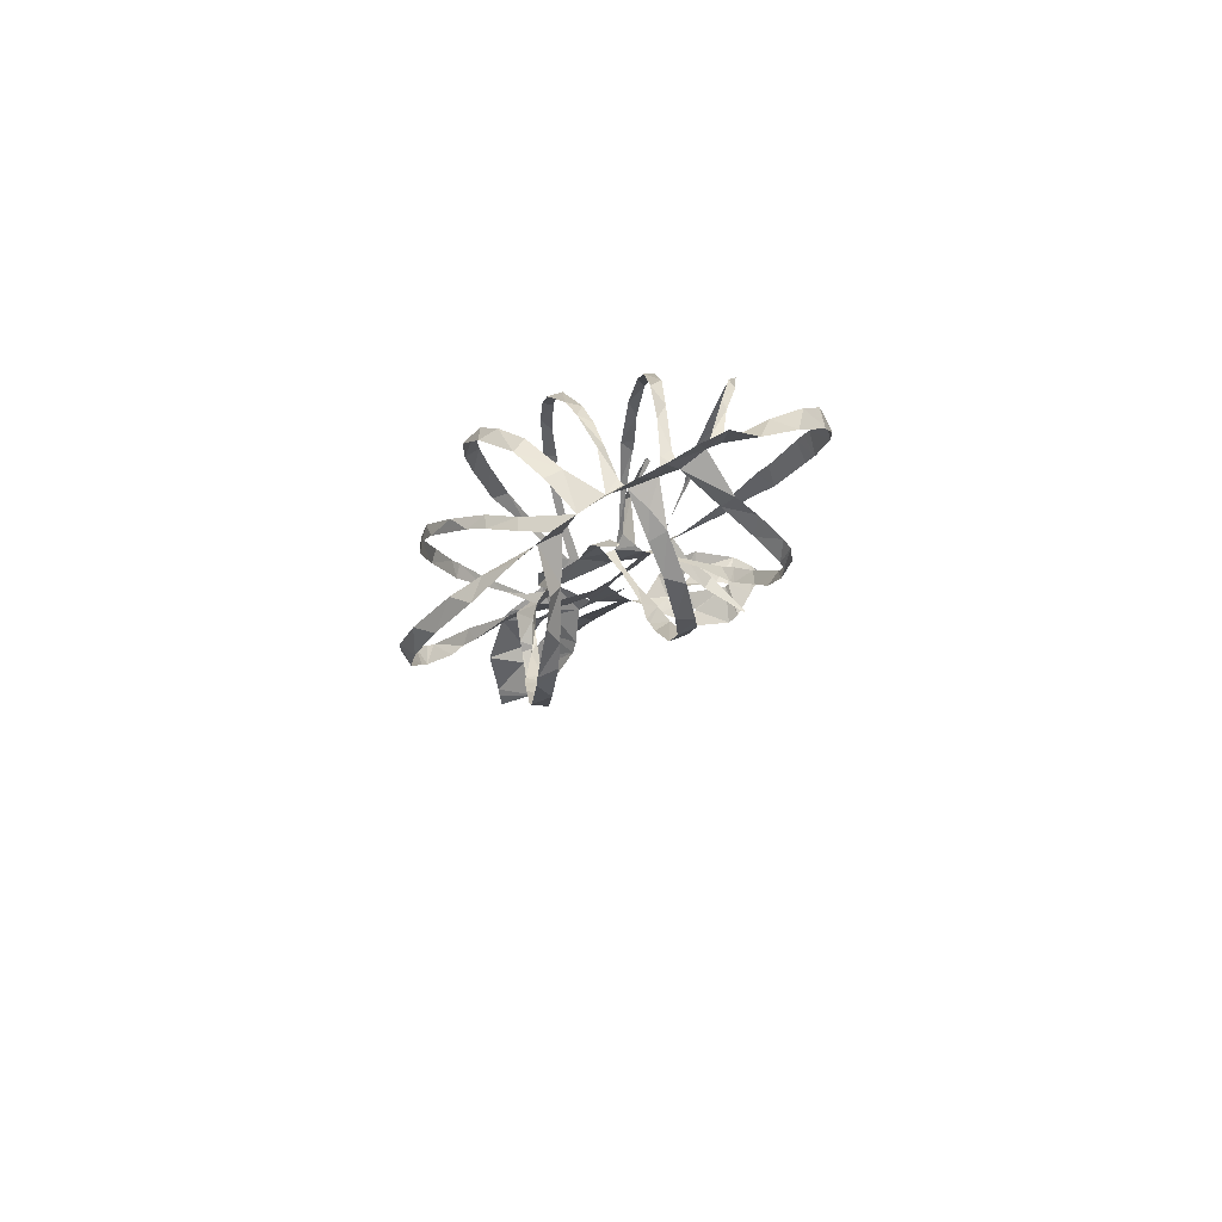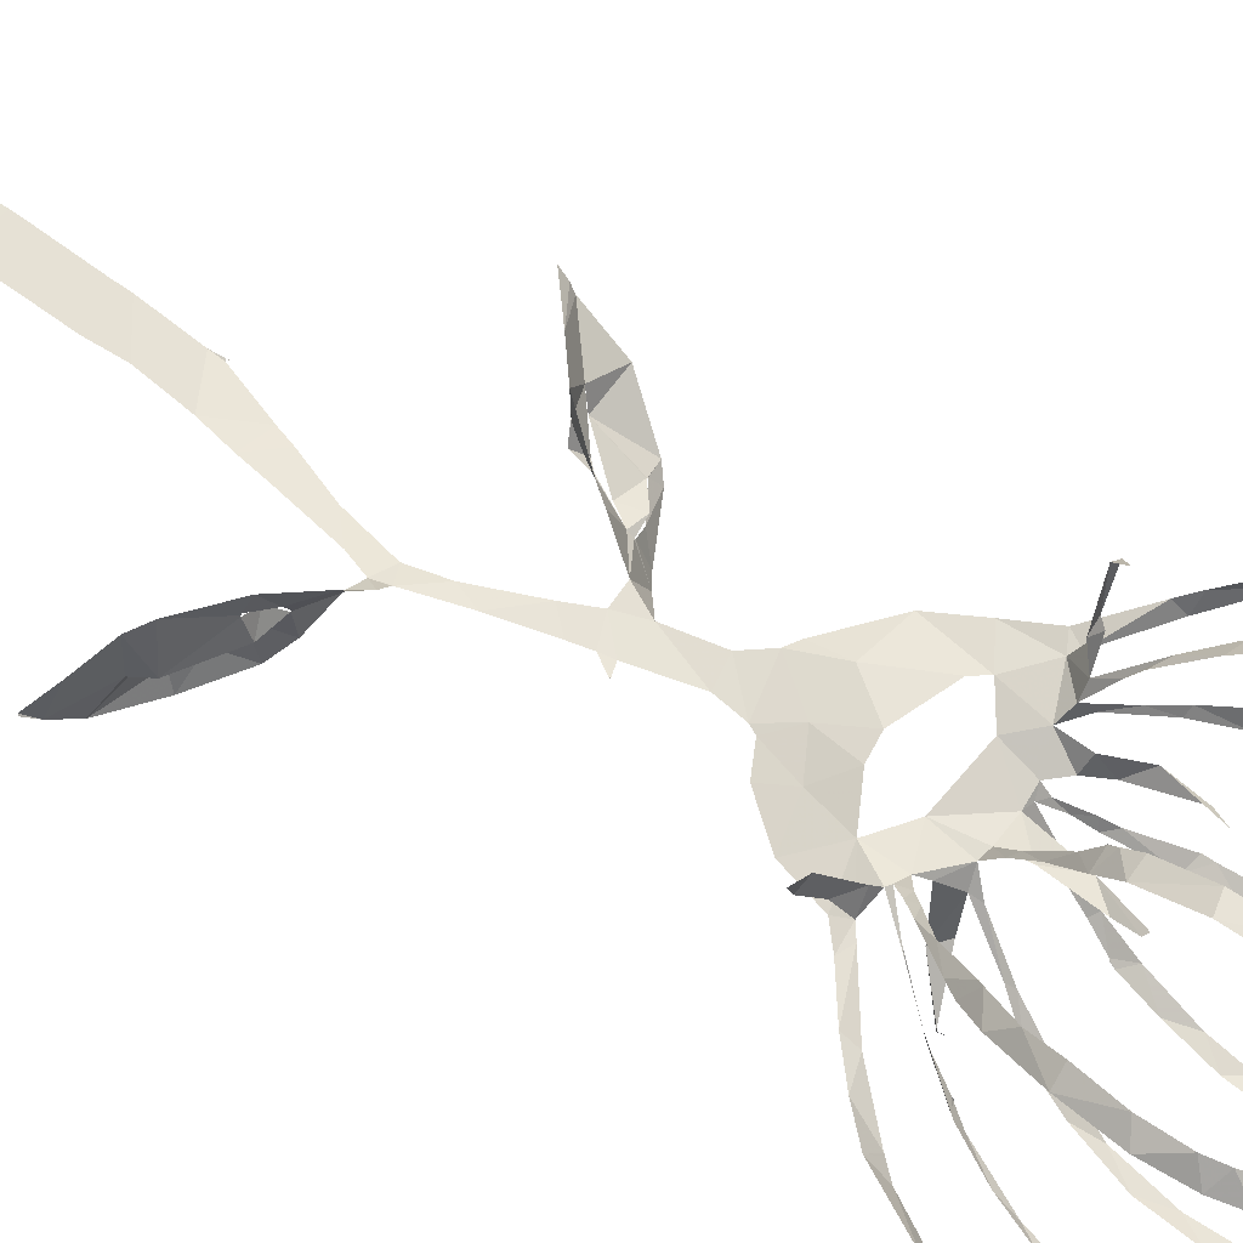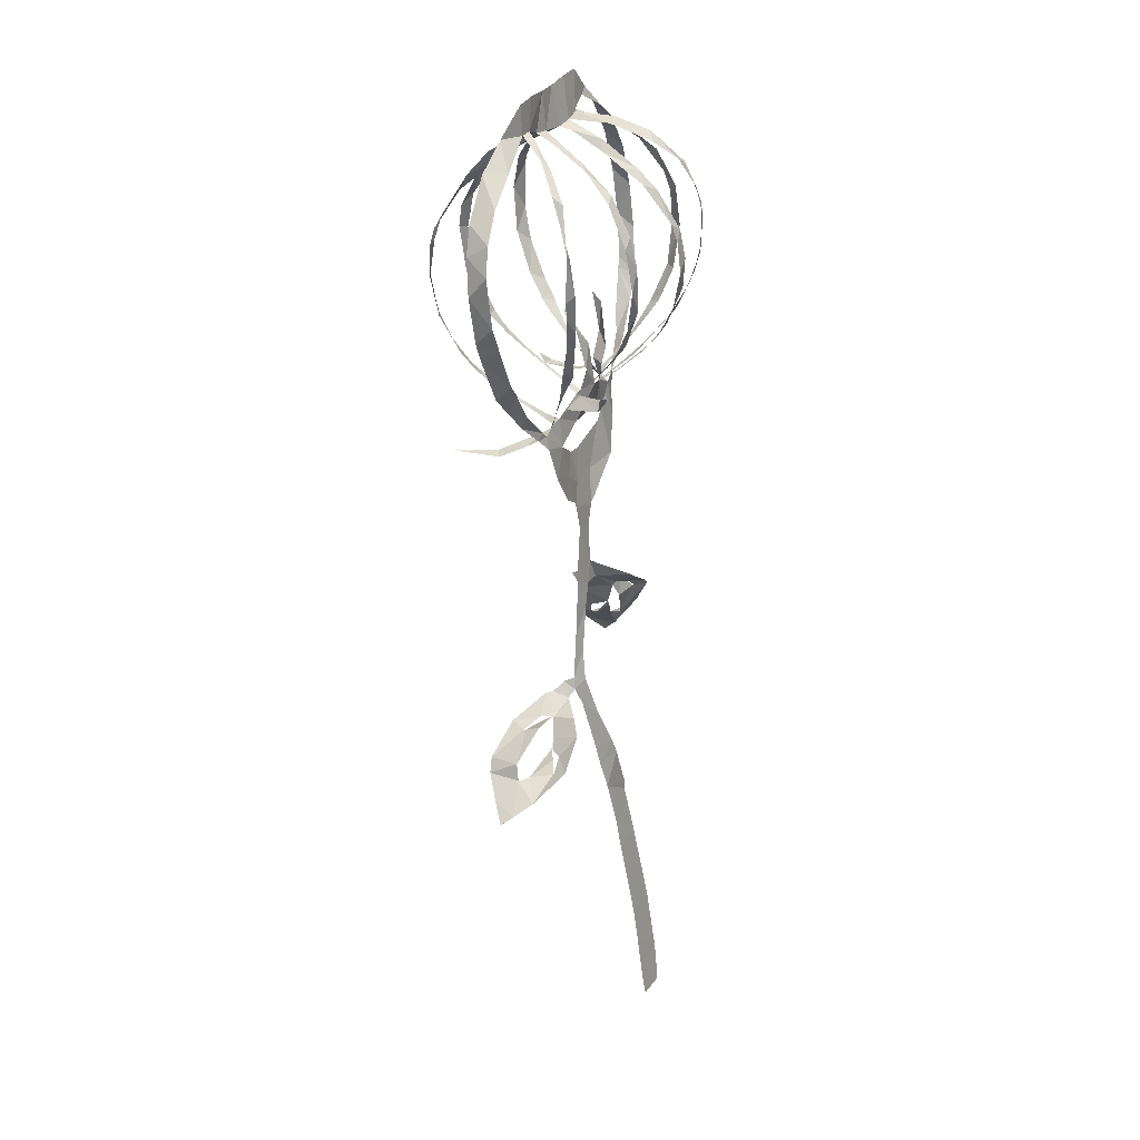
<metadata>
{"format":"obj","ext":"obj","renderer":"f3d","projection":"perspective","resolution":1024,"background":"white","views":[{"elev":78.1,"azim":-22.6,"up":"+Y"},{"elev":63.4,"azim":122.9,"up":"+Z"},{"elev":21.4,"azim":117.7,"up":"+Y"}]}
</metadata>
<code>
v -18.62 11.02 5.371
v -18.2 9.925 5.273
v -15.9 5.482 4.388
v -14.65 3.789 3.66
v -13.56 2.623 3.346
v -10.4 -0.8026 2.094
v -9.237 -4.008 1.4
v -7.841 -7.445 0.7989
v -3.86 -11.02 0.6833
v -2.914 -11.66 0.6398
v -1.695 -13.56 0.3184
v -1.228 -17.49 -0.1077
v -3.937 -19.38 -3.576
v -4.945 -20.01 -3.757
v -8.773 -21.8 -3.086
v -9.803 -22.62 -2.693
v -12.33 -25.93 -0.2402
v -12.66 -29.32 2.513
v -12.81 -29.76 3.094
v -12.89 -30.37 3.766
v -12.89 -30.47 3.847
v -12.87 -30.48 3.881
v -9.67 -27.97 4.644
v -7.375 -26.2 4.365
v -4.489 -22.86 3.071
v -3.87 -21.93 2.382
v -2.447 -19.67 -0.1432
v -0.6117 -19.73 -0.2223
v 0.2692 -22.04 -0.404
v 1.771 -26.67 -0.8636
v 2.157 -29.56 -1.337
v 0.8017 -34.02 -2.239
v -0.9713 -37.87 -3.059
v -1.548 -39.38 -3.282
v -3.16 -43.46 -3.449
v -3.323 -43.64 -3.403
v -3.187 -42.68 -3.049
v -3.188 -42.69 -3.053
v -3.295 -44.66 -3.433
v -4.196 -49.82 -4.183
v -4.386 -51.46 -4.415
v -5.077 -56.38 -5.133
v -5.347 -58.39 -5.42
v -5.492 -60.64 -5.711
v -5.722 -65 -6.312
v -5.519 -68.9 -6.832
v -5.073 -69.32 -6.883
v -2.48 -69.51 -6.867
v -2.206 -69.08 -6.811
v -2.036 -67.18 -6.579
v -1.952 -62.65 -5.988
v -1.849 -58.99 -5.468
v -1.466 -55.19 -4.914
v -0.8886 -50.68 -4.267
v -0.713 -47.45 -3.766
v 0.2138 -42.91 -3.102
v 1.045 -39.93 -2.622
v 1.633 -37.4 -2.265
v 2.969 -32.2 -1.447
v 3.813 -30.25 -0.9831
v 4.967 -30.73 -0.8204
v 7.465 -31.74 -2.744
v 9.1 -32.86 -3.973
v 12.53 -35.52 -4.38
v 16.35 -37.66 -2.669
v 17.94 -38.8 -1.24
v 18.74 -39.48 -0.2886
v 18.68 -39.57 -0.1666
v 16.67 -38.15 1.537
v 14.12 -36.54 3.594
v 12.8 -35.44 4.145
v 9.152 -32.62 3.601
v 5.958 -30.24 1.349
v 5.566 -30.12 0.6991
v 4.503 -29.22 0.002
v 3.644 -29 -0.7375
v 3.606 -28.94 -0.7461
v 2.644 -24.76 -0.467
v 1.834 -20.51 -0.212
v 1.577 -18.92 -0.08563
v 2.468 -17.63 0.0657
v 2.495 -17.56 0.1717
v 2.352 -17.58 0.04649
v 1.458 -17.84 -0.04516
v 0.562 -13.28 0.1777
v 1.032 -10.94 0.3385
v 1.391 -10.3 0.3458
v 3.425 -9.349 0.08929
v 5.919 -6.434 -0.1035
v 7.139 -2.87 0.2547
v 8.797 -1.54 0.5489
v 11.77 0.5384 0.7685
v 14.15 2.525 0.7439
v 16.25 4.52 1.043
v 18.84 9.041 1.146
v 19.5 10.81 1.287
v 20.37 15.34 1.479
v 19.98 19.02 1.835
v 19 21.88 2.026
v 16.2 25.91 2.238
v 12.67 28.57 2.266
v 10.13 31.47 1.533
v 7.473 31.89 1.805
v 4.434 32 2.289
v 1.988 32.22 2.581
v -1.432 32.67 3.132
v -5.321 32.81 3.964
v -9.009 30.58 4.678
v -13.21 28.32 5.842
v -16.62 24.84 6.224
v -18.75 20.57 6.337
v -19.42 15.61 6.016
v -9.111 -0.1775 1.867
v -9.821 1.175 4.748
v -10.02 0.7225 5.584
v -10.99 0.8172 9.607
v -10.32 1.538 10.77
v -10.31 1.614 10.77
v -10.27 0.5854 10.18
v -8.579 0.8141 5.753
v -8.031 1.542 3.355
v -9.447 4.707 6.791
v -10.83 7.47 9.103
v -10.79 7.511 9.187
v -17.07 6.96 3.247
v -13.7 3.596 2.382
v -9.736 0.3469 1.975
v -6.031 0.9902 1.282
v -5.6 3.421 1.861
v -6.722 6.17 1.74
v -5.621 10.38 1.986
v -5.626 10.32 2.034
v -6.401 9.152 1.354
v -5.651 4.721 0.4228
v -4.823 3.051 0.446
v -3.812 1.717 0.1713
v -3.777 2.447 -0.7369
v -4.951 4.39 -2.675
v -5.521 5.495 -3.77
v -7.555 8.865 -6.41
v -12.34 8.238 -2.256
v -10.5 5.492 -0.6935
v -7.754 2.323 1.169
v -2.146 1.744 -0.1126
v -1.49 4.744 0.05314
v -1.168 6.184 0.114
v 0.7277 9.954 2.027
v 0.6836 9.909 1.844
v 0.6319 9.866 1.817
v 1.026 9.686 1.751
v 0.5272 7.878 0.6843
v -0.2171 3.611 -0.1261
v 0.2303 1.613 0.2758
v 0.7844 3.276 2.846
v 1.076 5.961 6.667
v 0.8054 7.088 8.257
v 0.7704 7.087 8.311
v -1.113 7.758 -7.548
v -1.625 6.11 -5.923
v -2.045 3.549 -2.835
v 2.365 1.66 -0.7705
v 3.489 1.876 -3.547
v 6.894 3.1 -6.142
v 6.934 3.542 -6.018
v 6.954 3.559 -5.979
v 6.928 3.562 -5.889
v 7.099 3.243 -5.657
v 4.453 0.8979 -3.841
v 3.184 0.2279 0.3538
v 3.669 -0.638 0.9066
v 4.665 0.04056 1.866
v 5.472 0.8507 2.8
v 7.264 2.584 4.736
v 9.033 5.543 7.704
v 5.539 7.026 -6.154
v 4.039 4.852 -3.914
v 4.958 -1.292 1.175
v 5.564 -1.769 1.98
v 7.872 -3.468 5.706
v 10.29 -3.247 9.214
v 10.36 -3.286 9.208
v 10.42 -3.337 9.128
v 8.933 -3.771 4.915
v 7.41 -2.804 2.668
v 6.821 -1.655 0.677
v 7.721 -1.024 0.6311
v 11.82 1.806 0.1245
v 15.14 5.013 -0.5492
v 15.17 5.087 -0.5462
v 10.06 5.67 -3.845
v 8.987 3.6 -2.368
v 6.951 1.163 -0.538
v -8.227 -22.4 -1.955
v -8.154 -22.41 -1.886
v -6.375 -21.06 -1.179
v -4.865 -20.97 -1.308
v -4.92 -20.94 -1.397
v -6.097 -21.13 -2.182
v -8.28 -22.4 -2.012
v -6.813 -25.76 2.573
v -6.745 -25.7 2.599
v -6.031 -24.72 2.228
v -5.975 -23.94 0.168
v -6.02 -23.99 0.2078
v -6.047 -24.03 0.2445
v -5.972 -25.44 1.434
v -6.88 -25.82 2.549
v 9.75 -33.1 1.949
v 9.702 -33.13 2.029
v 7.957 -32.08 0.9316
v 7.451 -31.98 -0.1608
v 7.54 -32 -0.1717
v 8.506 -32.84 1.239
v 9.773 -33.09 1.831
v 12.11 -36.16 -2.747
v 10.04 -35.69 -1.633
v 9.633 -34.75 -1.286
v 9.594 -34.73 -1.359
v 10.29 -35.01 -2.466
v 12.06 -36.11 -2.808
v -6.68 -2.527 1.462
v -5.904 -3.602 1.508
v -1.543 -5.323 1.599
v 0.3631 -5.181 1.354
v 3.413 -3.678 0.7187
v 0.7243 -1.674 0.539
v -4.39 -0.9824 0.8344
v -11.07 8.257 9.632
v -11.24 9.558 10.52
v -11.57 13.58 12.43
v -11.49 17.1 13.07
v -10.73 21.79 12.62
v -10.6 22.38 12.42
v -10.48 22.82 12.24
v -8.539 26.65 9.669
v -7.422 28.44 7.811
v -6.844 30.05 3.904
v -11.61 28.37 4.154
v -14.54 26.89 4.406
v -18.06 23.19 4.765
v -19.6 18.88 4.691
v -19.76 14.24 4.234
v -18.54 9.481 3.397
v -17.61 7.752 3.285
v -4.656 28.95 3.529
v -6.183 27.42 7.047
v -7.863 24.75 10.71
v -8.66 22.99 12.23
v -9.847 19.41 13.53
v -10.22 14.67 13.37
v -10.08 10.28 11.73
v -9.624 7.82 10.03
v -9.426 6.958 9.28
v -8.581 3.88 5.858
v -8.264 3.047 4.577
v -7.189 1.495 2.168
v -9.487 3.877 0.592
v -11.14 5.631 -0.2433
v -13.07 8.197 -1.155
v -14.62 11.96 -2.311
v -15.28 16.05 -2.429
v -14.78 19.52 -2.429
v -13.95 21.75 -2.003
v -11.22 25.4 -0.4652
v -9.878 26.44 0.3312
v -7.649 27.8 1.822
v -7.735 9.631 -6.854
v -8.413 12.89 -8.163
v -8.733 15.81 -8.769
v -8.679 20.1 -8.686
v -7.605 24.17 -7.271
v -5.587 27.32 -4.401
v -4.286 28.65 -1.117
v -3.02 29.01 2.626
v -7.262 27.51 0.6741
v -9.494 26.27 -0.7969
v -12.08 24.29 -2.051
v -13.95 20.42 -3.357
v -14.72 16.11 -3.605
v -13.8 11.71 -3.372
v -12.85 9.12 -2.564
v -12.39 8.344 -2.318
v -0.352 28.69 1.959
v -2.587 28.2 -1.362
v -4.255 26.49 -5.289
v -5.798 24.69 -7.414
v -6.919 21.92 -8.866
v -7.349 19.12 -9.449
v -7.268 15.06 -9.255
v -6.861 11.83 -8.222
v -6.104 8.535 -6.422
v -4.647 4.758 -3.509
v -4.012 3.355 -1.969
v -2.972 1.977 -0.3124
v -2.805 3.373 -2.442
v -2.349 6.468 -6.068
v -1.999 9.091 -8.264
v -1.382 13.06 -10.17
v -0.9705 16.1 -10.56
v -0.607 18.95 -10.1
v 0.1774 22.75 -7.954
v 0.4799 24.61 -6.049
v 0.6683 27.23 -2.213
v 0.7863 7.12 8.31
v 0.8671 7.683 8.851
v 0.8953 8.958 9.861
v 1.289 12.76 11.81
v 1.663 17.47 12.41
v 1.643 20.84 11.73
v 1.66 24.66 8.989
v 1.518 26.19 6.172
v 1.436 28.23 2.027
v 1.122 27.92 0.902
v 1.337 26.19 -2.468
v 1.472 24.72 -4.899
v 1.319 23.31 -6.95
v 0.6465 19.59 -9.786
v 0.3842 17.73 -10.33
v -0.01403 14.73 -10.49
v -0.6087 11.03 -9.522
v -0.9154 8.233 -7.913
v 4.126 28.21 2.08
v 3.185 26.87 6.068
v 3.26 23.88 9.984
v 3.245 19.95 12.2
v 3.313 17.83 12.46
v 2.91 13.09 11.93
v 2.435 8.862 9.571
v 2.161 7.021 7.624
v 1.49 4.621 4.657
v 1.13 2.683 2.046
v 1.212 1.401 0.2457
v 2.231 2.504 -1.246
v 3.725 5.394 -4.505
v 4.783 8.084 -6.996
v 6.319 12.14 -9.042
v 7.208 16.64 -9.305
v 7.449 19.55 -8.676
v 7.068 23.22 -6.479
v 6.13 25.74 -2.954
v 4.938 27.49 0.4342
v 9.047 5.595 7.729
v 9.277 5.949 7.989
v 10.51 8.454 9.309
v 11.11 10.96 10.29
v 11.85 14.46 10.77
v 11.89 17.64 10.7
v 11.53 19.24 10.39
v 9.87 22.99 8.341
v 8.015 25.46 5.571
v 5.847 28.2 2.167
v 5.99 27.29 0.2531
v 7.299 25.22 -3.921
v 8.19 22.52 -6.732
v 8.451 18.5 -8.681
v 7.825 14.32 -9.146
v 6.707 10.16 -8.095
v 5.95 7.797 -6.695
v 5.608 7.106 -6.208
v 8.329 28.78 1.591
v 9.176 26.77 5.558
v 10.6 24.63 7.128
v 12.32 20.88 9.006
v 12.94 18.63 9.489
v 13.19 15.24 9.9
v 12.48 10.97 9.46
v 11.07 6.938 7.826
v 9.969 5.045 6.581
v 9.099 3.99 5.867
v 6.3 0.973 3.074
v 5.292 -0.1377 1.983
v 4.585 -1.059 1.11
v 6.319 0.5187 -0.04167
v 8.719 3.204 -1.827
v 11.17 6.41 -3.445
v 12.64 9.423 -4.647
v 13.78 12.45 -5.289
v 14.29 14.22 -5.379
v 14.54 18.69 -5.668
v 13.11 23.19 -4.496
v 11.53 25.82 -2.461
v 9.201 28.14 0.5363
v 15.25 5.132 -0.5687
v 16.24 6.15 -0.5666
v 18.65 10.18 -0.7544
v 19.15 11.31 -0.707
v 19.6 12.44 -0.5759
v 20.27 17.35 -0.3723
v 19.63 20.18 -0.2381
v 17.8 23.05 0.01982
v 14.41 25.73 0.4851
v 9.684 28.56 1.564
v 11.37 26.73 -1.278
v 13.24 23.89 -3.439
v 13.93 21.25 -4.693
v 13.65 18.37 -5.499
v 13.83 15.01 -6.144
v 12.84 11.15 -5.744
v 10.99 7.028 -4.507
v 10.16 5.843 -4.009
v -4.928 -21.44 -0.9765
v -5.977 -22.91 -1.245
v -8.677 -26.03 -0.06017
v -9.33 -26.64 1.426
v -6.678 -24.59 0.2905
v -6.096 -24 0.196
v 7.485 -32.05 -0.3361
v 8.78 -33.92 -1.005
v 9.569 -34.62 -1.228
v 13.38 -36.43 -0.6695
v 14.52 -36.45 0.002126
v 13.93 -34.91 0.5151
v 9.855 -32.42 0.07516
v -17.39 7.413 3.263
v -7.605 8.908 -6.477
v -12.38 8.301 -2.308
v -1.012 7.856 -7.654
v 9.013 5.596 7.718
v 5.57 7.088 -6.188
v 10.12 5.823 -3.934
v -3.865 -8.24 1.33
v 2.482 27.5 4.035
v 2.459 -7.124 0.4957
v -0.2629 -8.511 0.904
f 108 109 238
f 237 107 108
f 108 238 237
f 237 236 246
f 239 109 110
f 111 240 110
f 238 109 239
f 235 246 236
f 110 240 239
f 107 237 245
f 245 237 246
f 107 245 274
f 245 266 275
f 247 246 235
f 275 266 265
f 248 247 234
f 233 248 234
f 235 234 247
f 240 111 241
f 265 264 276
f 264 263 277
f 111 112 241
f 241 112 242
f 231 249 232
f 1 242 112
f 2 125 244
f 1 2 243
f 244 243 2
f 1 243 242
f 231 230 250
f 231 250 249
f 263 262 278
f 262 279 278
f 248 233 232
f 230 251 250
f 229 251 230
f 229 228 252
f 228 123 252
f 119 118 116
f 117 116 118
f 124 123 228
f 252 251 229
f 260 281 280
f 261 260 279
f 232 249 248
f 106 107 274
f 274 245 275
f 274 273 284
f 283 106 274
f 274 284 283
f 272 285 284
f 264 277 276
f 265 276 275
f 271 286 272
f 272 286 285
f 273 272 284
f 312 105 283
f 313 312 283
f 283 303 313
f 422 322 312
f 314 313 303
f 314 303 302
f 301 316 302
f 314 302 315
f 310 323 311
f 324 310 309
f 315 302 316
f 262 261 279
f 271 270 287
f 270 269 288
f 287 286 271
f 281 260 259
f 279 260 280
f 282 281 259
f 141 282 259
f 282 141 416
f 267 140 291
f 290 268 267
f 133 131 130
f 131 133 132
f 269 268 289
f 277 263 278
f 288 287 270
f 317 301 300
f 301 317 316
f 317 300 318
f 291 290 267
f 290 289 268
f 298 319 299
f 297 320 298
f 289 288 269
f 105 322 104
f 105 106 283
f 4 125 3
f 119 116 115
f 3 125 2
f 253 252 123
f 119 115 120
f 253 123 122
f 5 6 127
f 4 5 126
f 127 126 5
f 115 114 120
f 254 122 255
f 114 121 120
f 125 4 126
f 121 255 122
f 122 254 253
f 142 258 257
f 258 141 259
f 143 142 257
f 121 256 255
f 114 113 121
f 143 257 256
f 128 143 256
f 130 129 134
f 7 113 6
f 6 113 127
f 221 113 7
f 8 221 7
f 256 121 113
f 128 256 113
f 198 14 15
f 244 125 414
f 321 158 417
f 140 267 415
f 174 342 418
f 15 16 199
f 199 16 193
f 193 16 403
f 403 16 17
f 194 403 402
f 22 20 21
f 22 23 19
f 22 19 20
f 36 38 39
f 37 38 36
f 23 404 18
f 221 227 128
f 8 222 221
f 402 195 194
f 198 15 199
f 128 113 221
f 128 135 129
f 193 403 194
f 406 405 205
f 401 406 204
f 405 207 206
f 18 404 17
f 17 404 403
f 39 35 36
f 56 35 39
f 23 18 19
f 35 56 34
f 55 39 40
f 54 40 41
f 33 57 58
f 291 140 139
f 142 141 258
f 291 139 292
f 130 134 133
f 292 139 138
f 134 129 135
f 138 137 293
f 136 128 227
f 144 294 136
f 136 135 128
f 144 136 227
f 136 294 137
f 297 296 158
f 295 159 296
f 159 295 160
f 227 226 144
f 294 160 295
f 294 293 137
f 294 144 160
f 144 152 145
f 152 146 145
f 293 292 138
f 296 159 158
f 13 14 197
f 14 198 197
f 401 196 195
f 203 401 204
f 26 401 203
f 405 206 205
f 195 402 401
f 27 13 196
f 197 196 13
f 24 201 200
f 24 200 404
f 404 200 207
f 404 207 405
f 202 201 25
f 33 58 32
f 42 53 41
f 42 43 52
f 52 43 44
f 205 204 406
f 27 196 401
f 404 23 24
f 202 25 203
f 25 201 24
f 57 33 34
f 56 57 34
f 55 56 39
f 54 55 40
f 45 46 50
f 51 44 45
f 32 59 31
f 400 190 420
f 300 299 318
f 105 312 322
f 311 323 422
f 323 310 324
f 351 322 341
f 352 341 340
f 309 325 324
f 325 309 308
f 326 325 308
f 354 339 338
f 353 340 339
f 322 351 104
f 352 351 341
f 351 350 361
f 340 353 352
f 362 350 349
f 355 354 338
f 353 339 354
f 364 348 347
f 349 348 363
f 308 307 327
f 328 327 307
f 308 327 326
f 147 146 150
f 320 297 321
f 321 297 158
f 319 298 320
f 328 305 329
f 329 305 156
f 304 156 305
f 157 156 304
f 150 149 147
f 306 305 328
f 149 148 147
f 328 307 306
f 355 337 356
f 337 336 356
f 346 345 366
f 357 356 336
f 357 336 335
f 358 335 359
f 335 334 175
f 175 359 335
f 359 175 419
f 342 174 343
f 343 368 367
f 367 344 343
f 164 167 166
f 166 165 164
f 344 366 345
f 335 358 357
f 346 365 347
f 337 355 338
f 167 164 163
f 360 103 104
f 351 360 104
f 360 351 361
f 392 360 382
f 392 382 393
f 103 360 102
f 381 393 382
f 350 362 361
f 349 363 362
f 381 380 394
f 380 379 395
f 392 101 102
f 391 101 392
f 360 392 102
f 390 100 391
f 380 395 394
f 393 381 394
f 390 389 99
f 99 389 98
f 390 99 100
f 101 391 100
f 348 364 363
f 397 379 378
f 347 365 364
f 397 396 379
f 395 379 396
f 377 397 378
f 344 367 366
f 398 377 376
f 375 400 399
f 375 399 376
f 174 368 343
f 346 366 365
f 387 97 388
f 387 96 97
f 388 97 98
f 98 389 388
f 386 96 387
f 386 385 96
f 96 385 95
f 400 375 190
f 398 376 399
f 188 383 189
f 182 181 180
f 383 94 384
f 188 94 383
f 179 183 182
f 94 95 384
f 95 385 384
f 377 398 397
f 329 156 155
f 152 151 146
f 330 155 154
f 155 330 329
f 154 331 330
f 152 144 153
f 12 85 11
f 331 154 153
f 332 331 153
f 153 226 332
f 144 226 153
f 151 150 146
f 161 176 333
f 176 175 334
f 161 333 332
f 176 334 333
f 169 161 332
f 170 332 226
f 169 168 161
f 86 10 11
f 84 85 12
f 225 170 226
f 167 163 168
f 28 84 12
f 203 25 26
f 401 26 27
f 77 31 60
f 32 58 59
f 77 30 31
f 60 31 59
f 29 30 78
f 12 27 28
f 46 47 50
f 54 41 53
f 63 408 62
f 64 215 220
f 53 42 52
f 78 30 77
f 76 60 75
f 61 407 211
f 212 407 413
f 407 212 211
f 62 408 407
f 61 211 74
f 61 62 407
f 75 60 61
f 60 76 77
f 61 74 75
f 63 218 408
f 29 78 79
f 52 44 51
f 45 50 51
f 64 65 215
f 410 215 65
f 218 63 219
f 219 63 64
f 411 65 66
f 216 215 410
f 48 49 47
f 50 47 49
f 219 64 220
f 217 216 410
f 29 79 28
f 13 27 12
f 369 174 173
f 375 374 191
f 370 369 173
f 172 370 173
f 172 171 371
f 161 168 162
f 371 370 172
f 192 191 374
f 192 373 177
f 190 375 191
f 93 188 187
f 93 94 188
f 184 179 178
f 183 179 184
f 92 187 186
f 91 92 186
f 92 93 187
f 192 374 373
f 174 369 368
f 80 84 28
f 74 211 73
f 79 80 28
f 210 72 73
f 169 332 170
f 170 225 372
f 372 171 170
f 372 225 177
f 373 372 177
f 80 81 83
f 84 80 83
f 82 83 81
f 371 171 372
f 217 410 409
f 218 217 409
f 409 408 218
f 210 73 211
f 212 413 213
f 210 209 72
f 70 412 411
f 177 185 178
f 185 225 90
f 185 177 225
f 184 178 185
f 91 185 90
f 423 88 89
f 89 90 225
f 209 208 72
f 208 214 412
f 412 214 413
f 69 411 66
f 71 208 412
f 413 214 213
f 66 68 69
f 68 66 67
f 410 65 411
f 70 411 69
f 412 70 71
f 208 71 72
f 91 186 185
f 168 163 162
f 182 180 179
f 318 299 319
f 421 8 9
f 421 223 222
f 421 222 8
f 9 10 421
f 223 421 424
f 421 10 424
f 424 224 223
f 89 225 423
f 424 86 87
f 86 11 85
f 311 422 312
f 422 323 322
f 87 423 424
f 424 10 86
f 88 423 87
f 423 225 224
f 224 424 423

</code>
